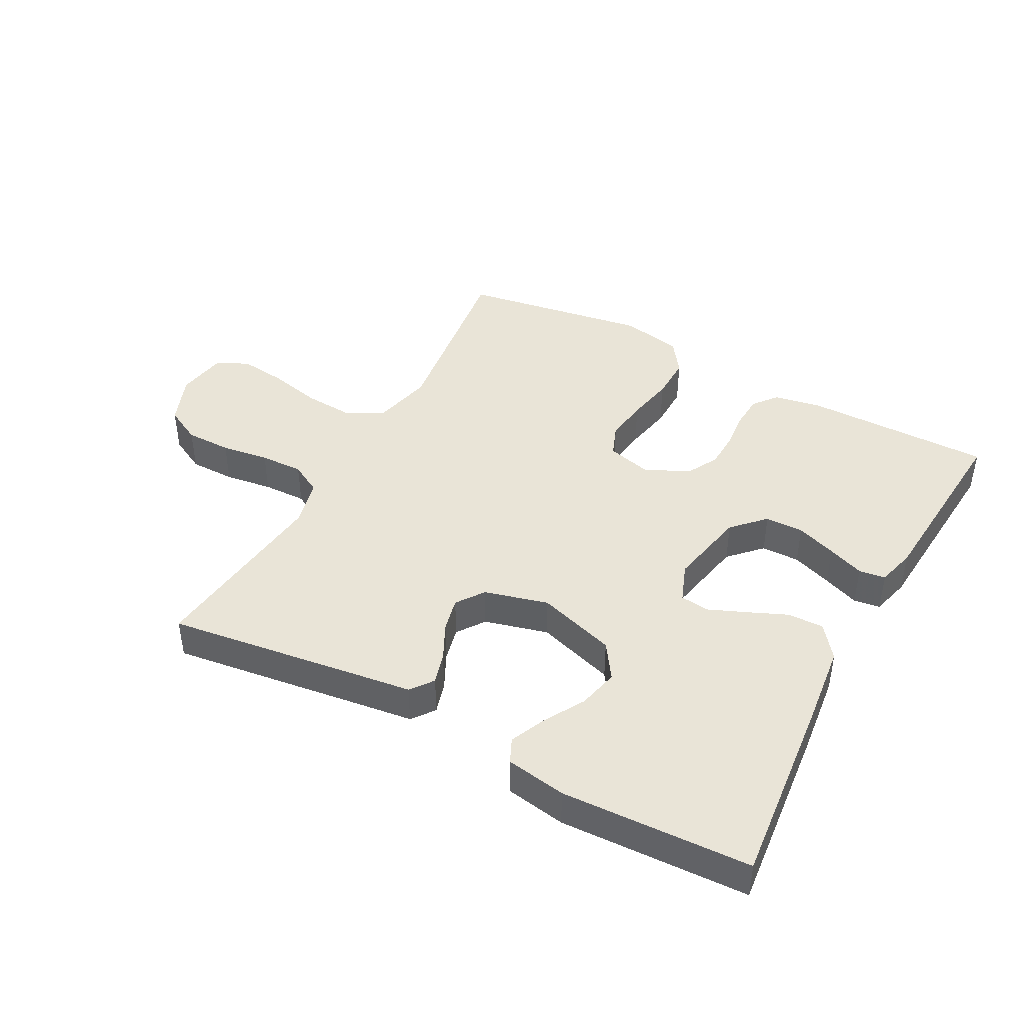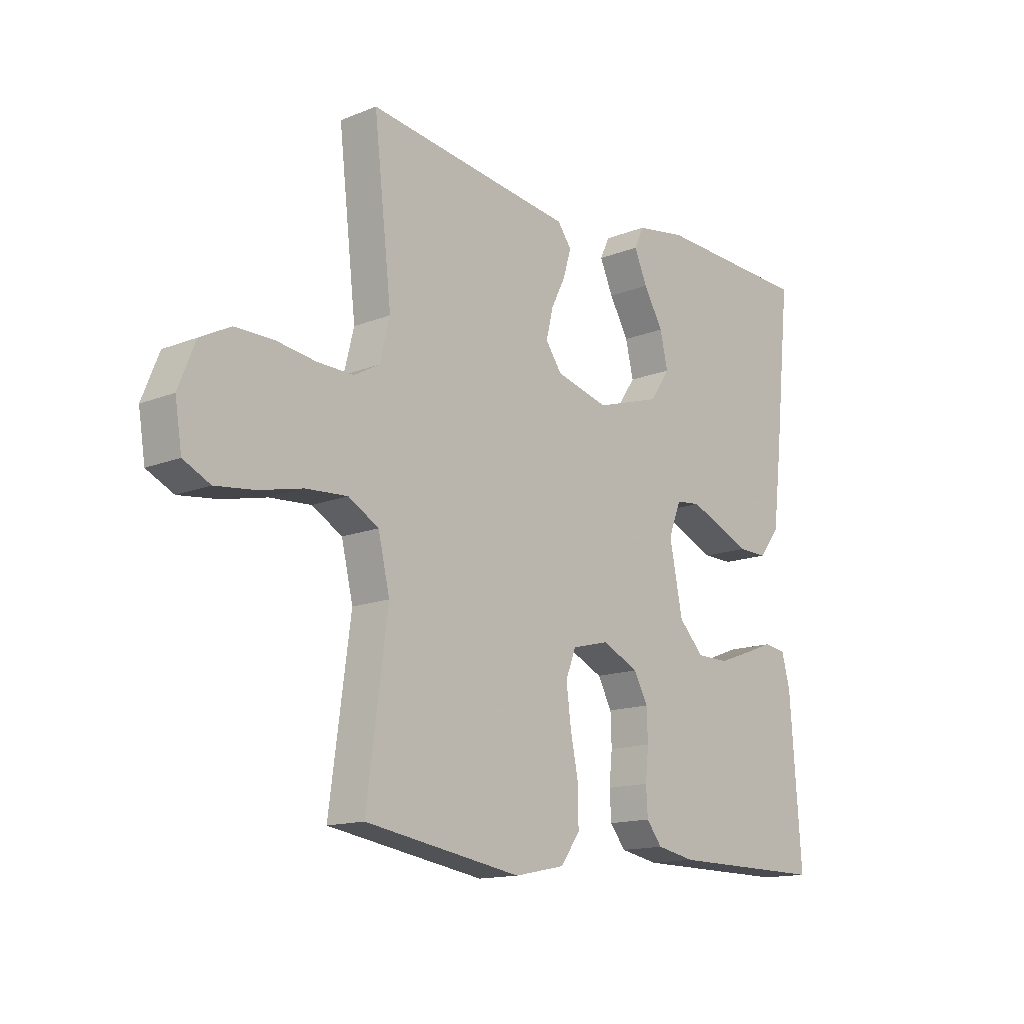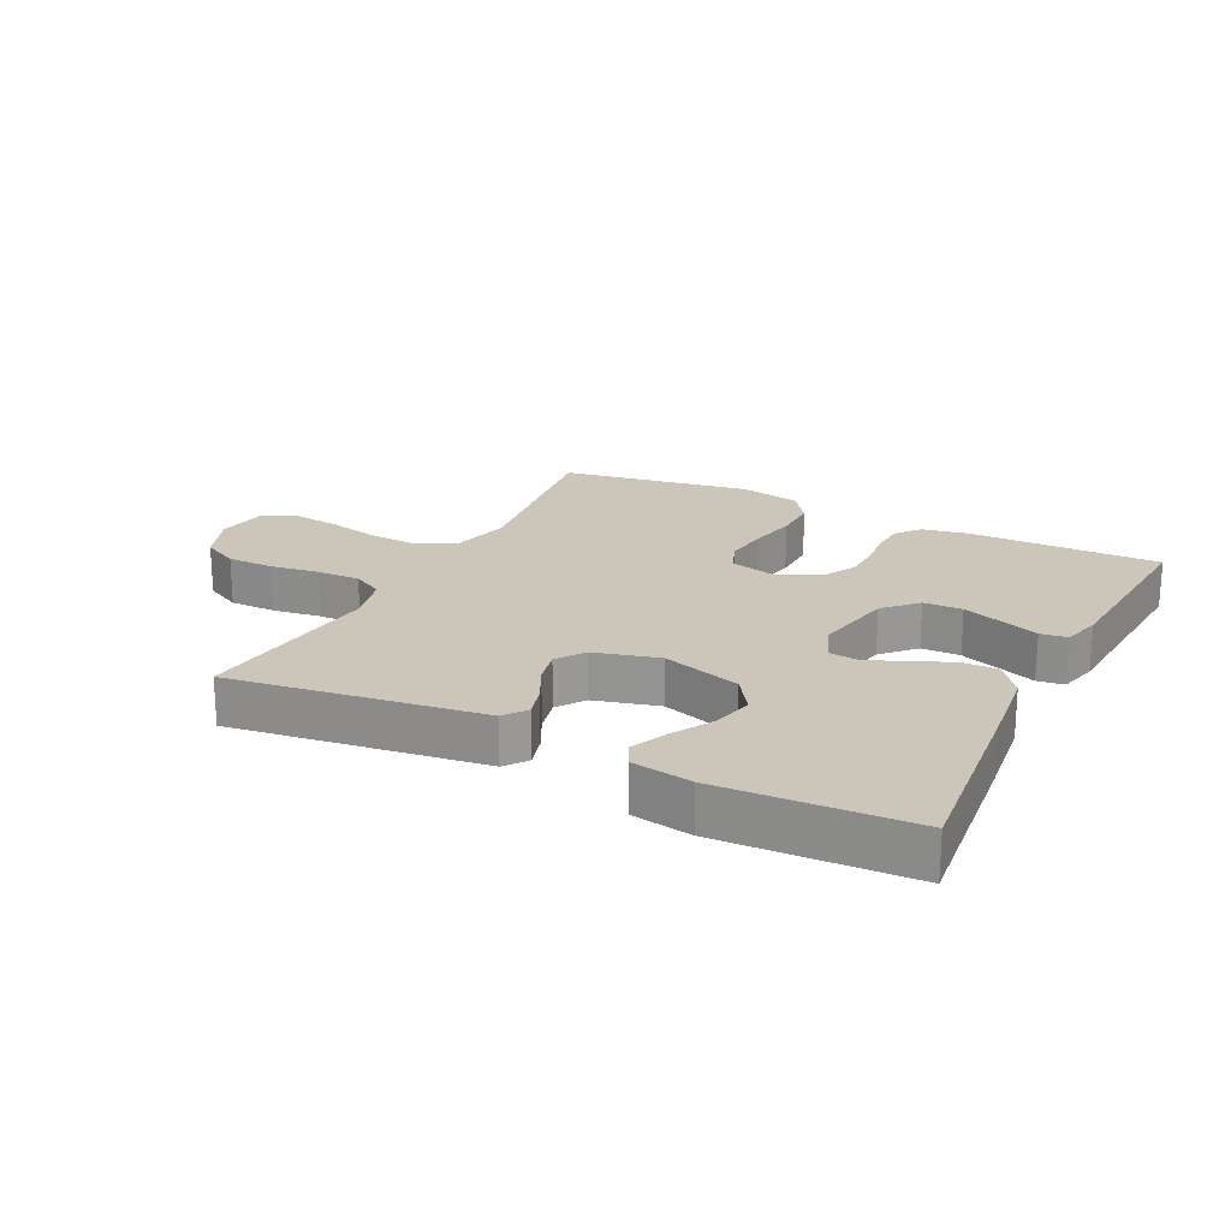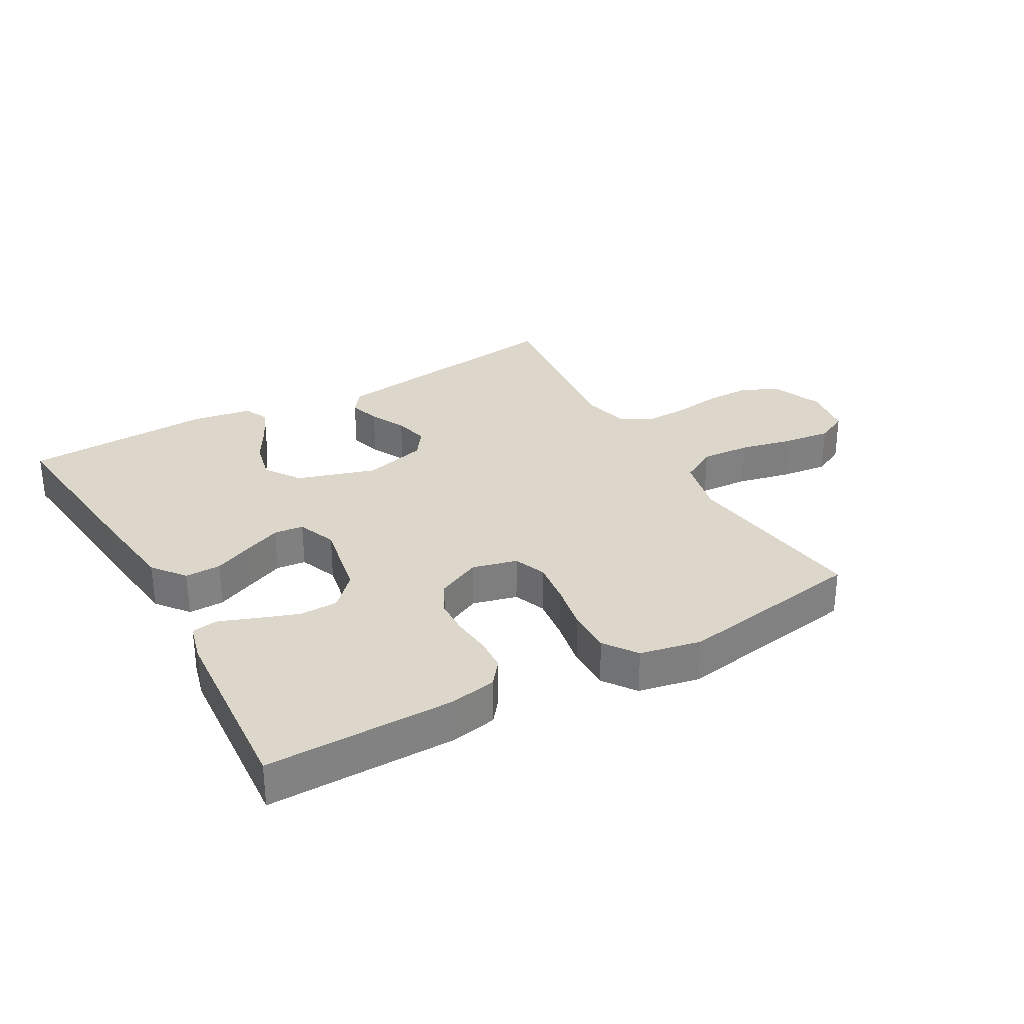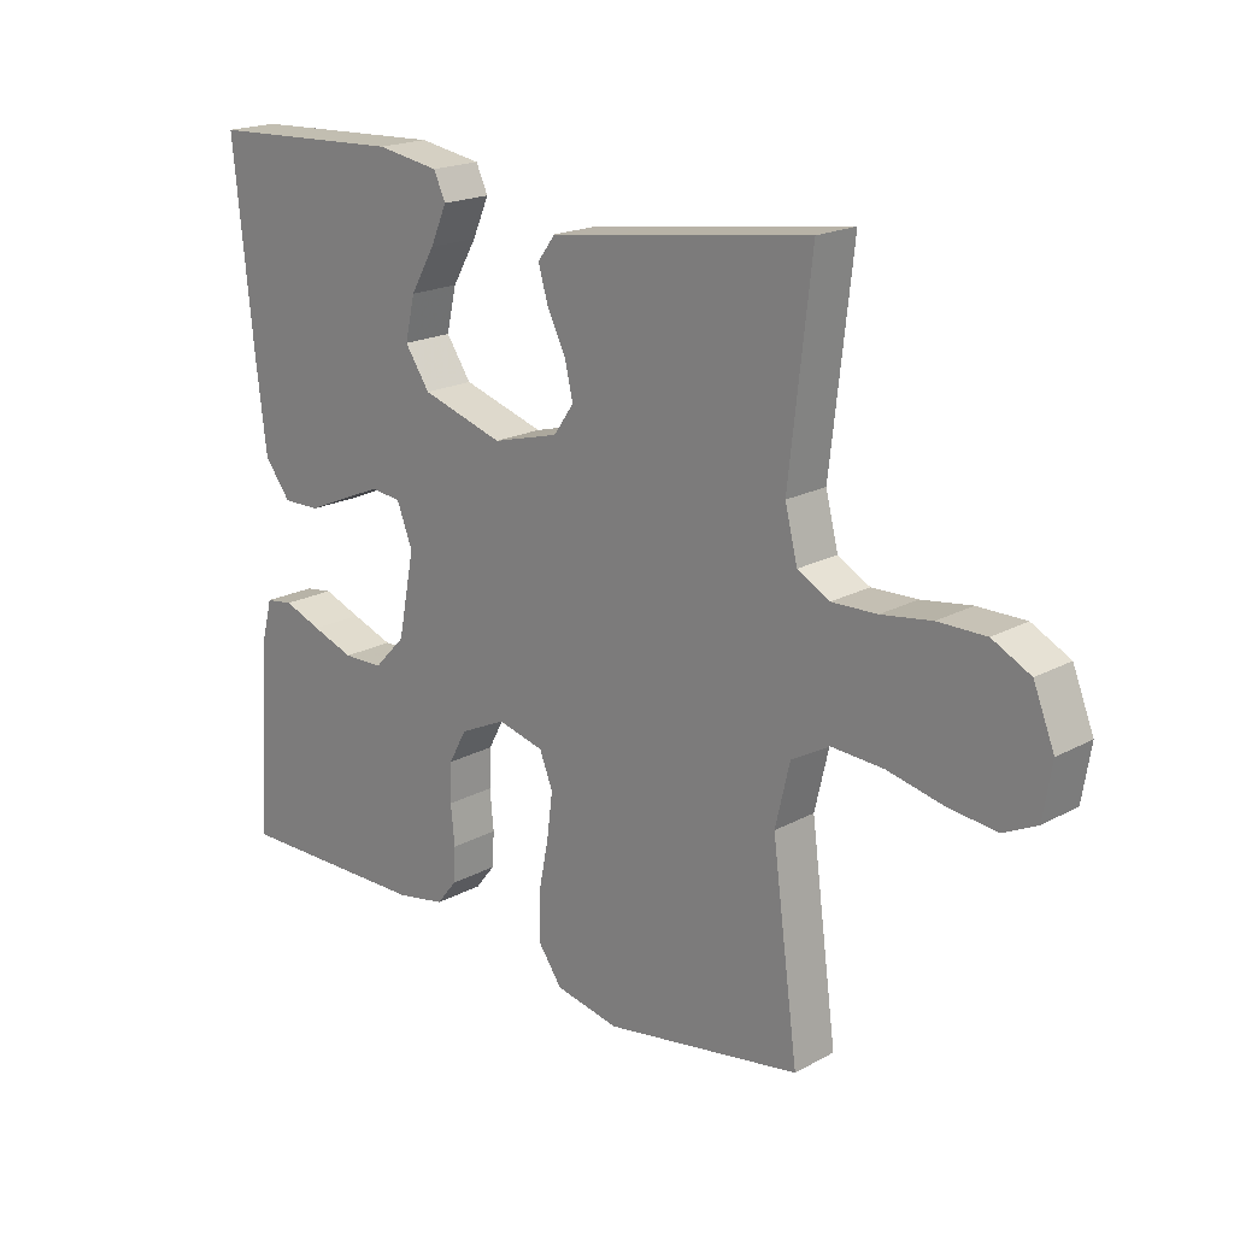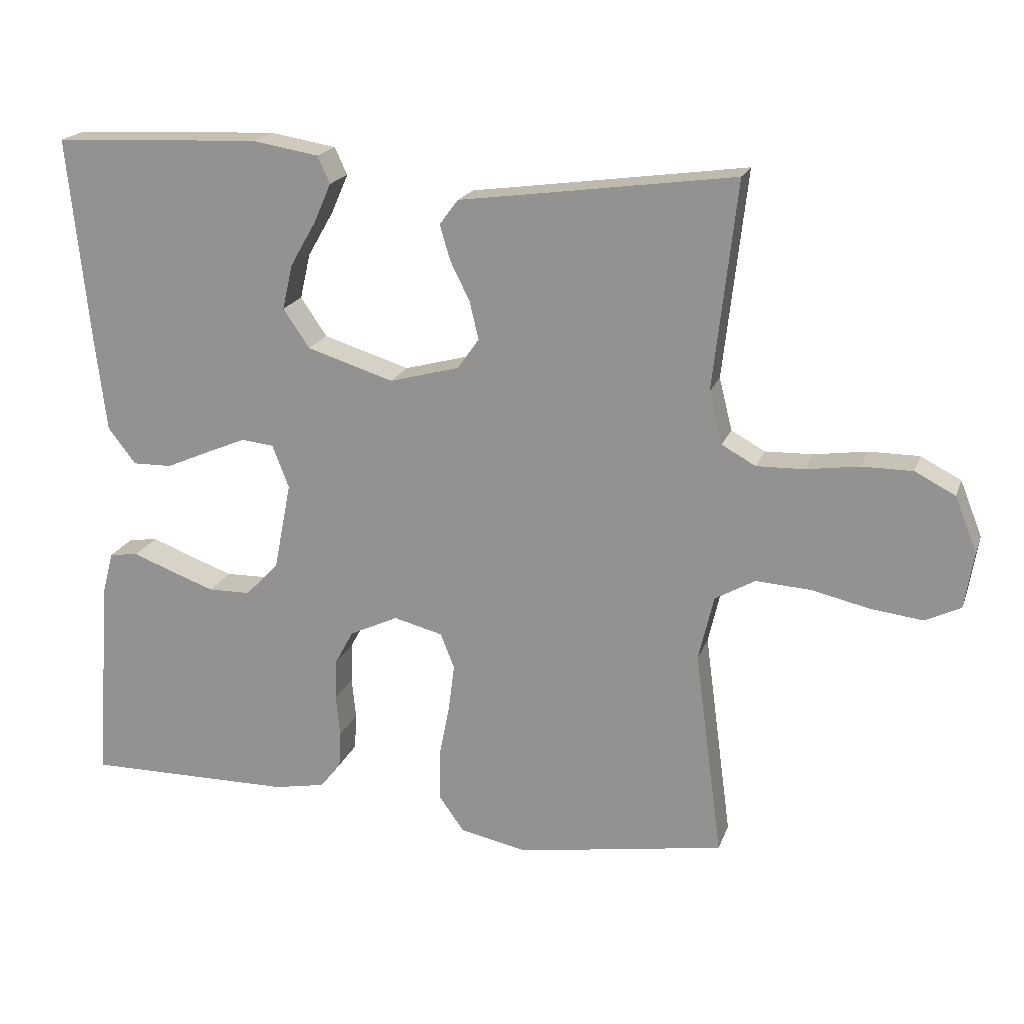
<metadata>
{"format":"obj","ext":"obj","renderer":"f3d","projection":"perspective","resolution":1024,"background":"white","views":[{"elev":43.2,"azim":28.4,"up":"+Y"},{"elev":-14.3,"azim":-48.7,"up":"+Z"},{"elev":20.9,"azim":26.6,"up":"+Y"},{"elev":30.6,"azim":150.4,"up":"+Y"},{"elev":19.2,"azim":-135.6,"up":"+Z"},{"elev":19.3,"azim":-163.6,"up":"+Z"}]}
</metadata>
<code>
v 0.5 0.07 -0.5
v 0.2 0.07 -0.498
v 0.126 0.07 -0.484
v 0.096 0.07 -0.446
v 0.093 0.07 -0.393
v 0.099 0.07 -0.333
v 0.097 0.07 -0.274
v 0.07 0.07 -0.224
v 0 0.07 -0.191
v -0.071 0.07 -0.209
v -0.091 0.07 -0.26
v -0.082 0.07 -0.33
v -0.067 0.07 -0.406
v -0.066 0.07 -0.477
v -0.103 0.07 -0.529
v -0.2 0.07 -0.549
v -0.5 0.07 -0.5
v -0.46 0.07 -0.2
v -0.482 0.07 -0.106
v -0.54 0.07 -0.073
v -0.619 0.07 -0.078
v -0.703 0.07 -0.097
v -0.778 0.07 -0.106
v -0.829 0.07 -0.081
v -0.842 0.07 0
v -0.81 0.07 0.08
v -0.752 0.07 0.11
v -0.679 0.07 0.11
v -0.603 0.07 0.099
v -0.534 0.07 0.097
v -0.485 0.07 0.124
v -0.466 0.07 0.2
v -0.5 0.07 0.5
v -0.2 0.07 0.459
v -0.103 0.07 0.446
v -0.076 0.07 0.41
v -0.091 0.07 0.359
v -0.119 0.07 0.303
v -0.132 0.07 0.248
v -0.101 0.07 0.204
v 0 0.07 0.177
v 0.125 0.07 0.216
v 0.163 0.07 0.272
v 0.148 0.07 0.337
v 0.111 0.07 0.401
v 0.086 0.07 0.458
v 0.104 0.07 0.497
v 0.2 0.07 0.513
v 0.5 0.07 0.5
v 0.469 0.07 0.2
v 0.453 0.07 0.066
v 0.413 0.07 0.014
v 0.356 0.07 0.015
v 0.294 0.07 0.042
v 0.235 0.07 0.067
v 0.188 0.07 0.062
v 0.164 0.07 0
v 0.189 0.07 -0.127
v 0.237 0.07 -0.177
v 0.298 0.07 -0.178
v 0.362 0.07 -0.155
v 0.42 0.07 -0.133
v 0.462 0.07 -0.139
v 0.478 0.07 -0.2
v 0.5 0 -0.5
v 0.2 0 -0.498
v 0.126 0 -0.484
v 0.096 0 -0.446
v 0.093 0 -0.393
v 0.099 0 -0.333
v 0.097 0 -0.274
v 0.07 0 -0.224
v 0 0 -0.191
v -0.071 0 -0.209
v -0.091 0 -0.26
v -0.082 0 -0.33
v -0.067 0 -0.406
v -0.066 0 -0.477
v -0.103 0 -0.529
v -0.2 0 -0.549
v -0.5 0 -0.5
v -0.46 0 -0.2
v -0.482 0 -0.106
v -0.54 0 -0.073
v -0.619 0 -0.078
v -0.703 0 -0.097
v -0.778 0 -0.106
v -0.829 0 -0.081
v -0.842 0 0
v -0.81 0 0.08
v -0.752 0 0.11
v -0.679 0 0.11
v -0.603 0 0.099
v -0.534 0 0.097
v -0.485 0 0.124
v -0.466 0 0.2
v -0.5 0 0.5
v -0.2 0 0.459
v -0.103 0 0.446
v -0.076 0 0.41
v -0.091 0 0.359
v -0.119 0 0.303
v -0.132 0 0.248
v -0.101 0 0.204
v 0 0 0.177
v 0.125 0 0.216
v 0.163 0 0.272
v 0.148 0 0.337
v 0.111 0 0.401
v 0.086 0 0.458
v 0.104 0 0.497
v 0.2 0 0.513
v 0.5 0 0.5
v 0.469 0 0.2
v 0.453 0 0.066
v 0.413 0 0.014
v 0.356 0 0.015
v 0.294 0 0.042
v 0.235 0 0.067
v 0.188 0 0.062
v 0.164 0 0
v 0.189 0 -0.127
v 0.237 0 -0.177
v 0.298 0 -0.178
v 0.362 0 -0.155
v 0.42 0 -0.133
v 0.462 0 -0.139
v 0.478 0 -0.2
f 4 5 6
f 3 4 6
f 2 3 6
f 1 2 6
f 64 1 6
f 63 64 6
f 62 63 6
f 61 62 6
f 60 61 6 7
f 59 60 7 8
f 58 59 8 9
f 57 58 9 10
f 56 57 10
f 52 53 54
f 51 52 54
f 50 51 54
f 49 50 54
f 48 49 54
f 47 48 54
f 47 54 55
f 44 45 46 47
f 44 47 55
f 43 44 55
f 42 43 55 56
f 36 37 38
f 35 36 38
f 34 35 38
f 34 38 39
f 33 34 39
f 32 33 39
f 31 32 39 40
f 27 28 29
f 26 27 29
f 25 26 29
f 24 25 29
f 23 24 29
f 22 23 29
f 21 22 29
f 20 21 29 30
f 31 40 41
f 30 31 41
f 20 30 41
f 19 20 41
f 16 17 18
f 15 16 18
f 14 15 18
f 13 14 18
f 12 13 18
f 42 56 10
f 41 42 10
f 19 41 10
f 18 19 10
f 18 10 11
f 11 12 18
f 70 69 68
f 70 68 67
f 70 67 66
f 70 66 65
f 70 65 128
f 70 128 127
f 70 127 126
f 70 126 125
f 71 70 125 124
f 72 71 124 123
f 73 72 123 122
f 74 73 122 121
f 74 121 120
f 118 117 116
f 118 116 115
f 118 115 114
f 118 114 113
f 118 113 112
f 118 112 111
f 119 118 111
f 111 110 109 108
f 119 111 108
f 119 108 107
f 120 119 107 106
f 102 101 100
f 102 100 99
f 102 99 98
f 103 102 98
f 103 98 97
f 103 97 96
f 104 103 96 95
f 93 92 91
f 93 91 90
f 93 90 89
f 93 89 88
f 93 88 87
f 93 87 86
f 93 86 85
f 94 93 85 84
f 105 104 95
f 105 95 94
f 105 94 84
f 105 84 83
f 82 81 80
f 82 80 79
f 82 79 78
f 82 78 77
f 82 77 76
f 74 120 106
f 74 106 105
f 74 105 83
f 74 83 82
f 75 74 82
f 82 76 75
f 1 65 66 2
f 2 66 67 3
f 3 67 68 4
f 4 68 69 5
f 5 69 70 6
f 6 70 71 7
f 7 71 72 8
f 8 72 73 9
f 9 73 74 10
f 10 74 75 11
f 11 75 76 12
f 12 76 77 13
f 13 77 78 14
f 14 78 79 15
f 15 79 80 16
f 16 80 81 17
f 17 81 82 18
f 18 82 83 19
f 19 83 84 20
f 20 84 85 21
f 21 85 86 22
f 22 86 87 23
f 23 87 88 24
f 24 88 89 25
f 25 89 90 26
f 26 90 91 27
f 27 91 92 28
f 28 92 93 29
f 29 93 94 30
f 30 94 95 31
f 31 95 96 32
f 32 96 97 33
f 33 97 98 34
f 34 98 99 35
f 35 99 100 36
f 36 100 101 37
f 37 101 102 38
f 38 102 103 39
f 39 103 104 40
f 40 104 105 41
f 41 105 106 42
f 42 106 107 43
f 43 107 108 44
f 44 108 109 45
f 45 109 110 46
f 46 110 111 47
f 47 111 112 48
f 48 112 113 49
f 49 113 114 50
f 50 114 115 51
f 51 115 116 52
f 52 116 117 53
f 53 117 118 54
f 54 118 119 55
f 55 119 120 56
f 56 120 121 57
f 57 121 122 58
f 58 122 123 59
f 59 123 124 60
f 60 124 125 61
f 61 125 126 62
f 62 126 127 63
f 63 127 128 64
f 64 128 65 1

</code>
